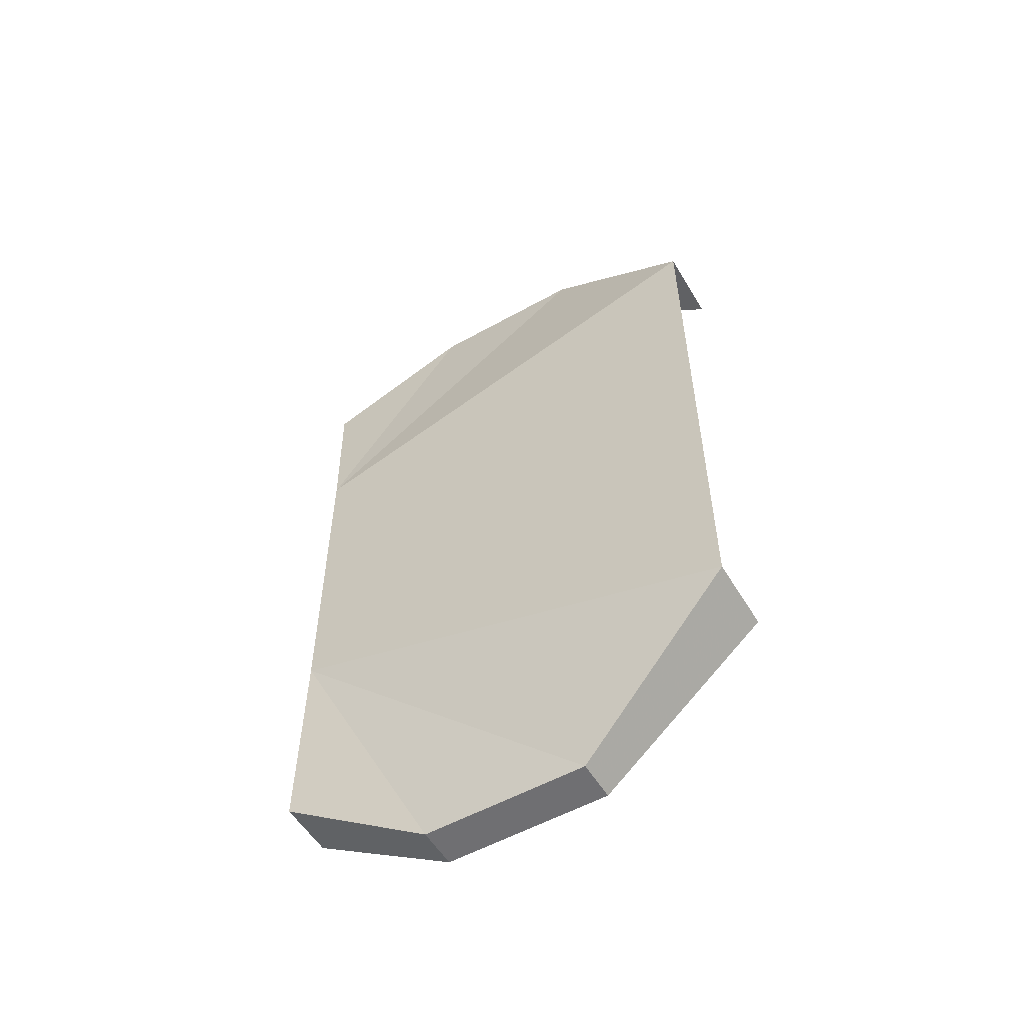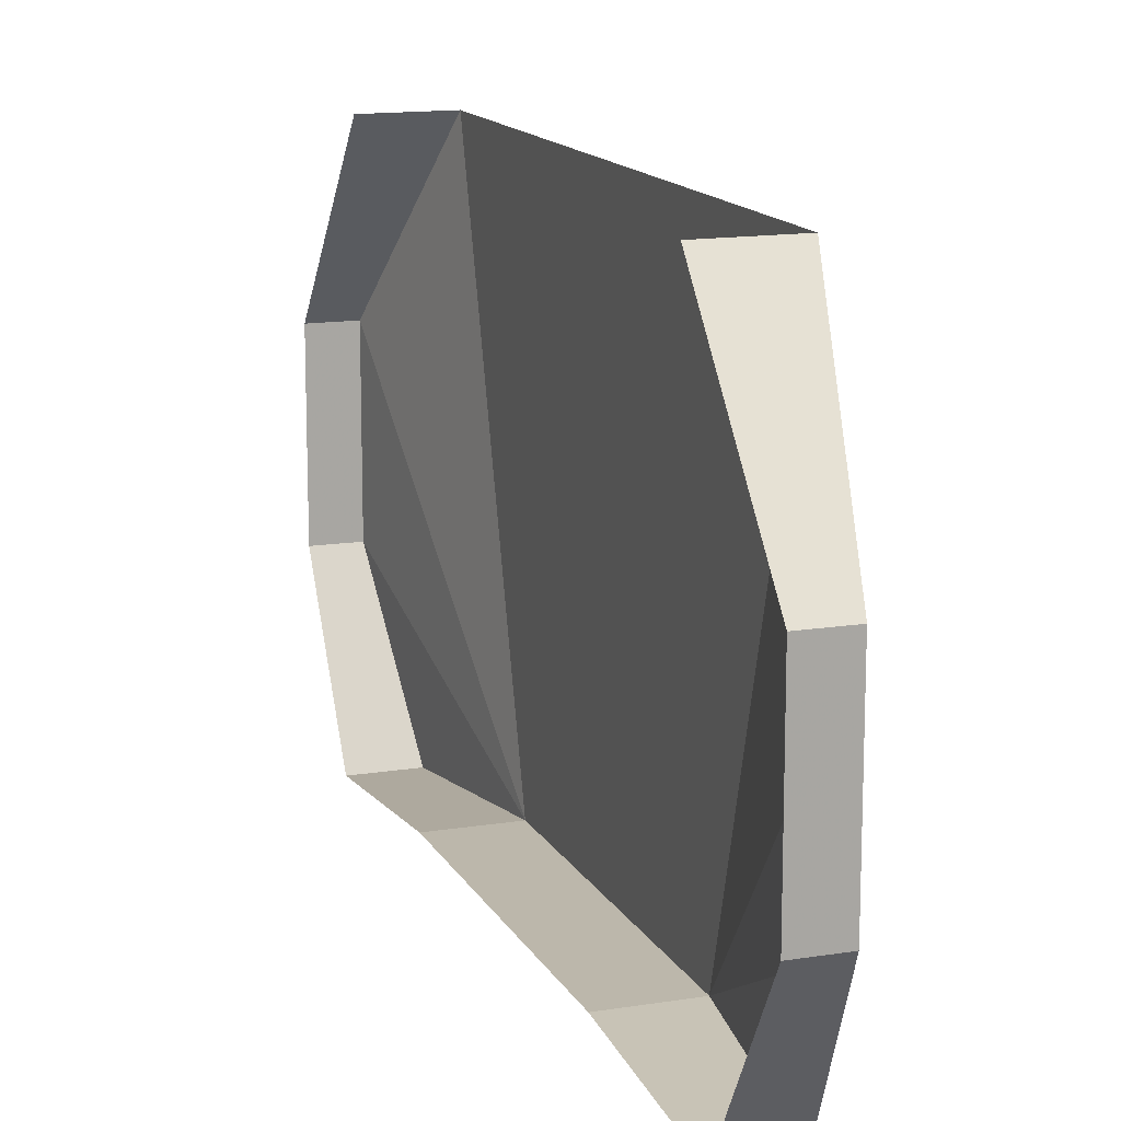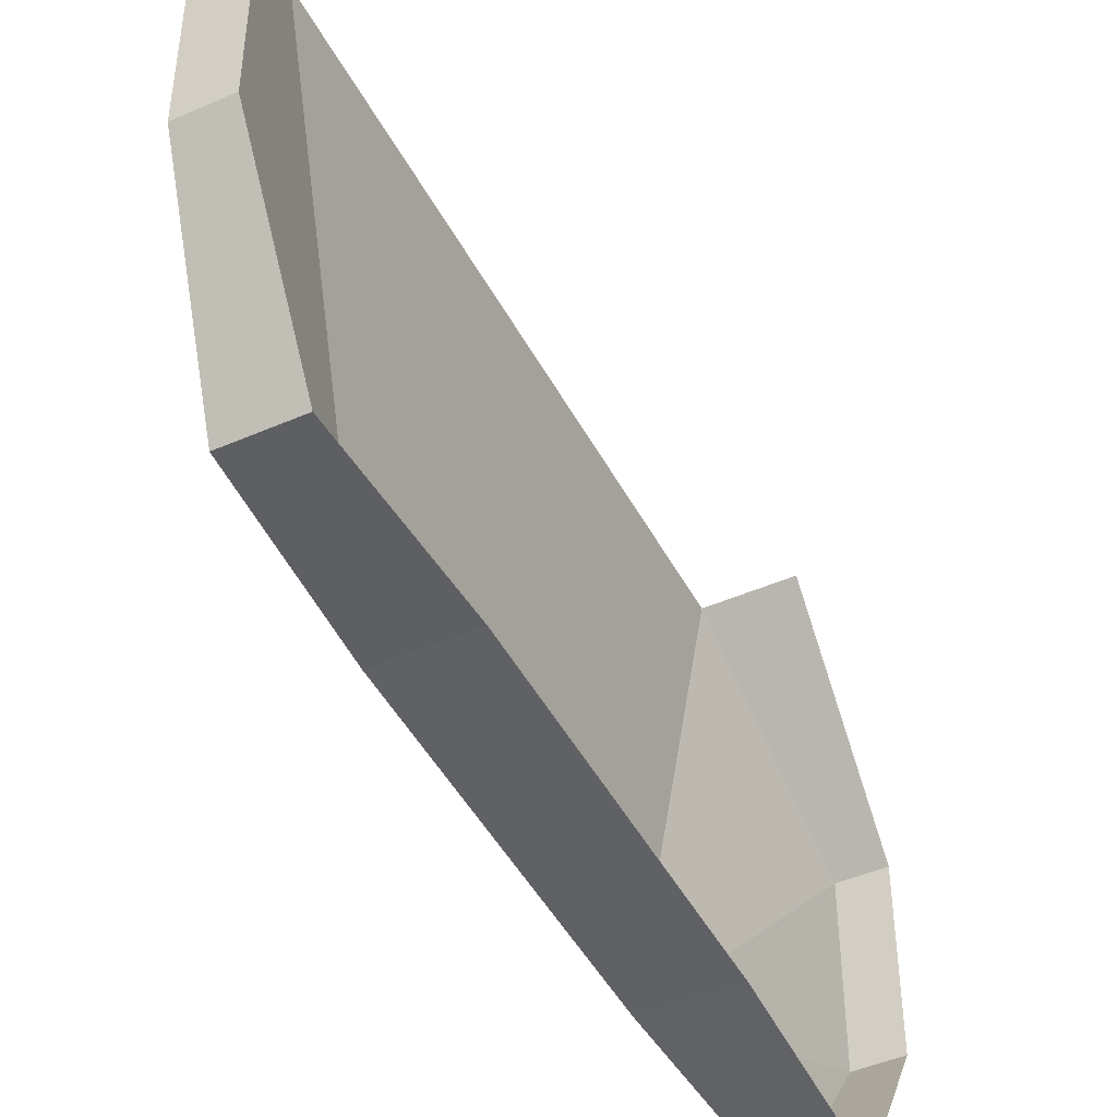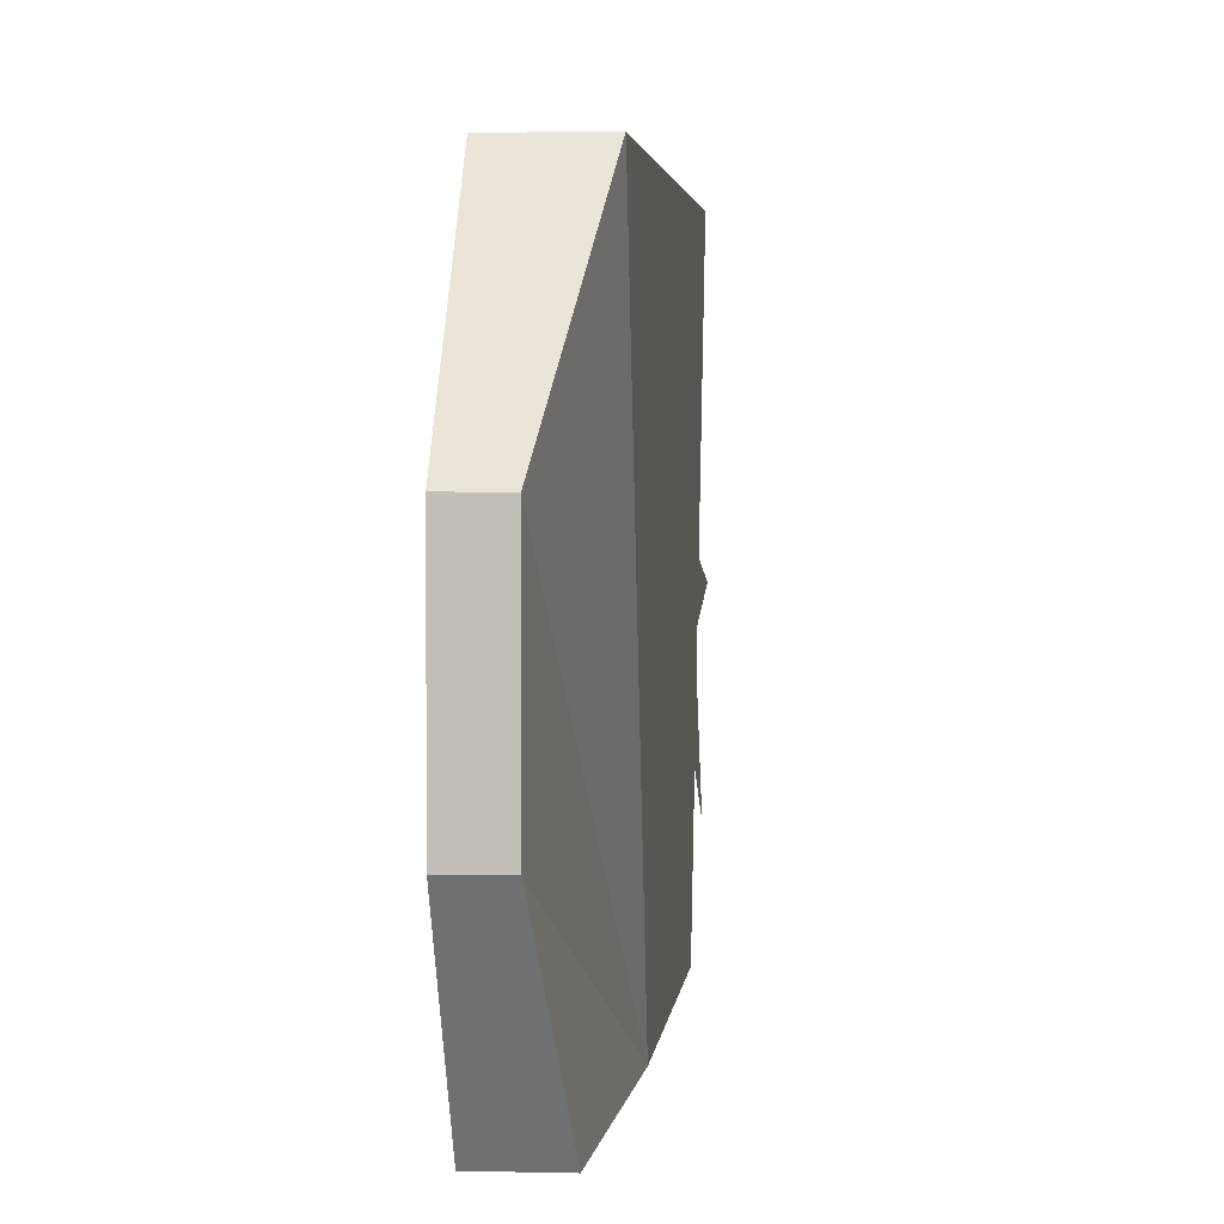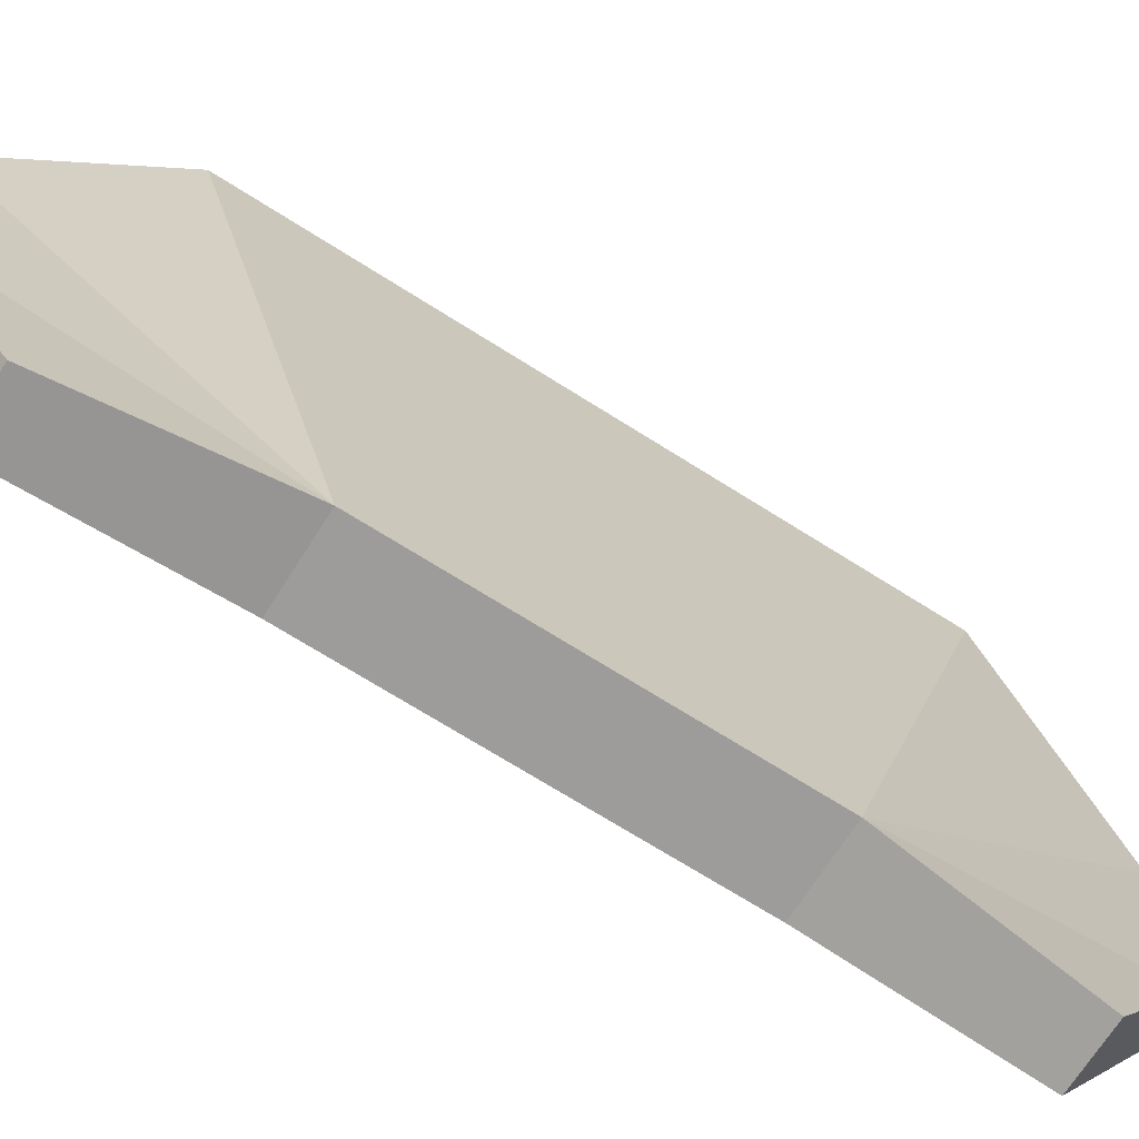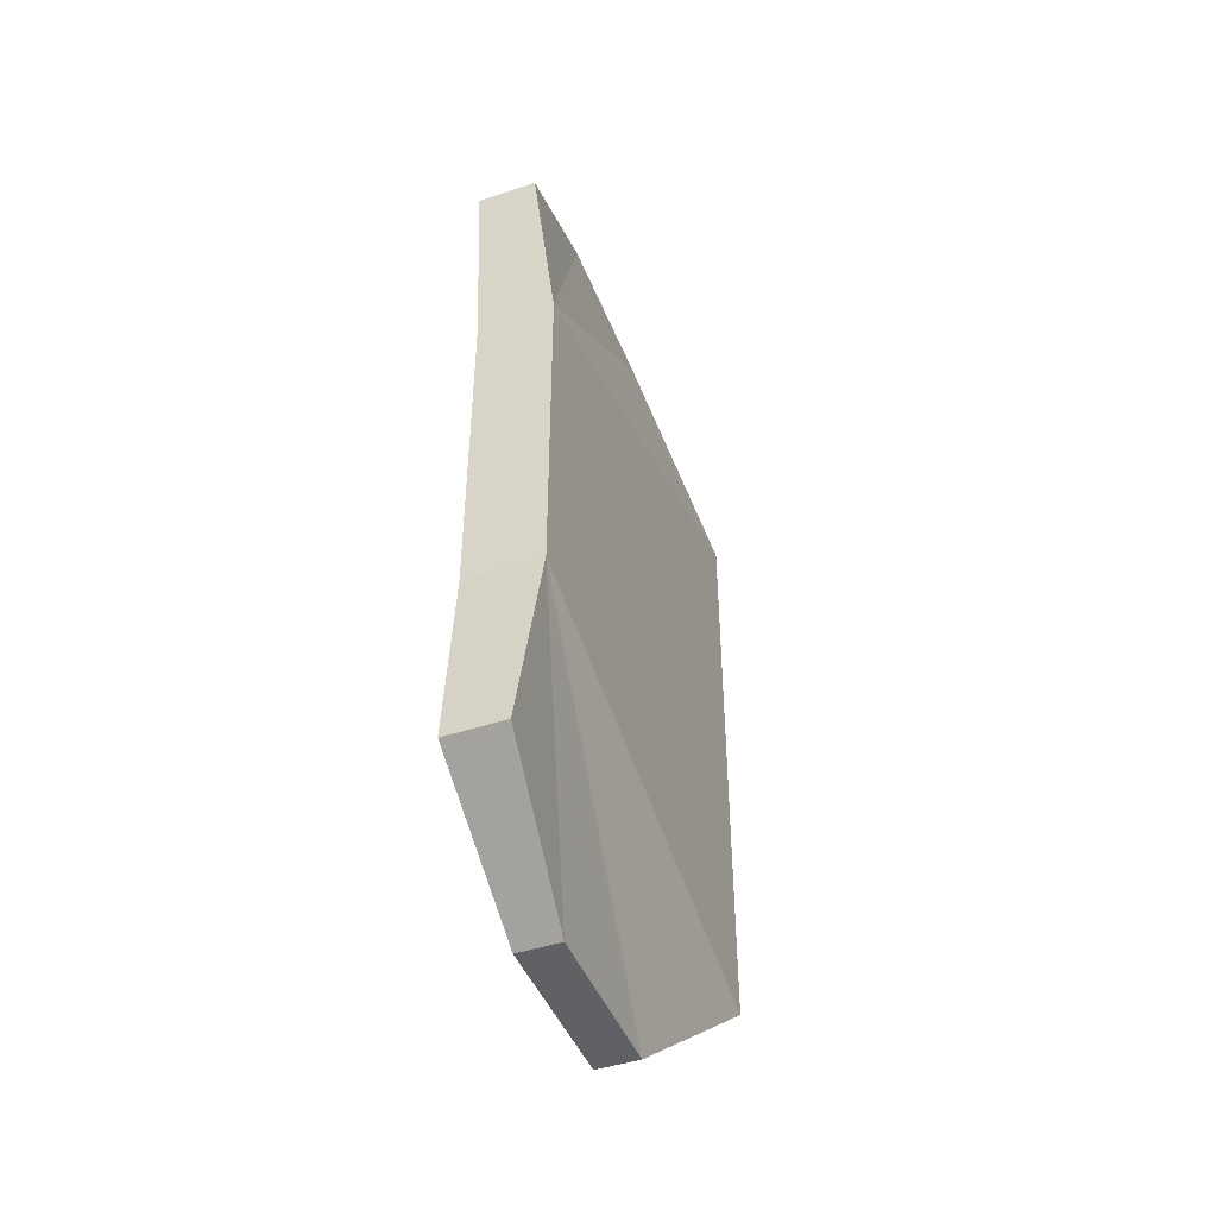
<metadata>
{"format":"obj","ext":"obj","renderer":"f3d","projection":"perspective","resolution":1024,"background":"white","views":[{"elev":-54.7,"azim":120.6,"up":"+Z"},{"elev":14.3,"azim":-19.4,"up":"+Y"},{"elev":-46.1,"azim":-153.4,"up":"+Y"},{"elev":3.0,"azim":5.1,"up":"+Y"},{"elev":-70.0,"azim":57.6,"up":"+Y"},{"elev":-45.5,"azim":21.0,"up":"+Z"}]}
</metadata>
<code>
v -0.4609 -1.258 0.3516
v -0.5 -1.258 0.3516
v -0.5 -1.414 0.3516
v -0.4609 -1.414 0.3516
v -0.4297 -1.539 0.09375
v -0.4297 -1.102 0.2188
v -0.5 -1.102 0.2188
v -0.5 -1.555 0.2656
v -0.4453 -1.555 0.2656
v -0.5 -1.539 0.09375
v -0.5 -1.539 -0.2188
v -0.4297 -1.539 -0.2188
v -0.4297 -1.102 -0.3438
v -0.4609 -1.414 -0.4766
v -0.5 -1.414 -0.4766
v -0.5 -1.258 -0.4766
v -0.4609 -1.258 -0.4766
v -0.4453 -1.555 -0.3906
v -0.5 -1.555 -0.3906
v -0.5 -1.102 -0.3438
v -0.4219 -1.336 -0.09375
v -0.4219 -1.352 -0.07812
v -0.4219 -1.43 -0.1719
v -0.4219 -1.453 -0.1953
v -0.4219 -1.344 -0.1328
v -0.4219 -1.32 -0.2109
v -0.4219 -1.305 -0.09375
v -0.4219 -1.312 -0.07812
v -0.4219 -1.328 -0.07812
v -0.4219 -1.336 -0.07031
v -0.4219 -1.352 -0.04688
v -0.4219 -1.477 -0.0625
v -0.4219 -1.508 -0.0625
v -0.4219 -1.391 -0.08594
v -0.4219 -1.289 -0.07812
v -0.4219 -1.219 -0.1719
v -0.4219 -1.195 -0.1953
v -0.4219 -1.25 -0.09375
v -0.4219 -1.172 -0.0625
v -0.4219 -1.289 -0.04688
v -0.4219 -1.305 -0.05469
v -0.4219 -1.305 -0.07031
v -0.4219 -1.336 -0.03125
v -0.4219 -1.43 0.04688
v -0.4219 -1.453 0.07031
v -0.4219 -1.391 -0.03906
v -0.4219 -1.305 -0.03125
v -0.4219 -1.219 0.04688
v -0.4219 -1.195 0.07812
v -0.4219 -1.289 0.007812
v -0.4219 -1.32 0.08594
v -0.4219 -1.328 -0.04688
v -0.4219 -1.312 -0.04688
v -0.4219 -1.344 0.007812
v -0.4219 -1.32 0.1172
v -0.4219 -1.242 -0.03125
v -0.4219 -1.141 -0.0625
v -0.4219 -1.297 -0.1328
v -0.4219 -1.32 -0.2422
v -0.4219 -1.336 -0.05469
f 1 2 3
f 1 3 4
f 1 6 2
f 2 6 7
f 4 3 8
f 4 8 9
f 5 9 10
f 5 10 11
f 5 11 12
f 10 9 8
f 14 15 16
f 14 16 17
f 14 18 15
f 15 18 19
f 19 18 12
f 19 12 11
f 20 13 17
f 20 17 16
f 1 4 5
f 1 5 6
f 4 9 5
f 5 12 13
f 5 13 6
f 14 17 12
f 14 12 18
f 17 13 12
f 21 22 23
f 21 26 27
f 22 31 32
f 35 27 36
f 35 39 40
f 31 43 44
f 47 40 48
f 47 51 43
f 21 23 24
f 21 24 25
f 21 25 26
f 21 27 28
f 21 28 29
f 21 29 22
f 22 29 30
f 22 30 31
f 22 32 33
f 22 33 34
f 22 34 23
f 23 34 24
f 35 36 37
f 35 37 38
f 35 38 39
f 35 40 41
f 35 41 42
f 35 42 27
f 27 42 28
f 31 44 45
f 31 45 46
f 31 46 32
f 32 46 33
f 47 48 49
f 47 49 50
f 47 50 51
f 47 43 52
f 47 52 53
f 47 53 40
f 40 53 41
f 44 43 54
f 44 54 45
f 43 51 55
f 43 55 54
f 50 55 51
f 48 40 56
f 48 56 49
f 40 39 57
f 40 57 56
f 38 57 39
f 36 27 58
f 36 58 37
f 27 26 59
f 27 59 58
f 25 59 26
f 43 31 60
f 43 60 52
f 31 30 60

</code>
